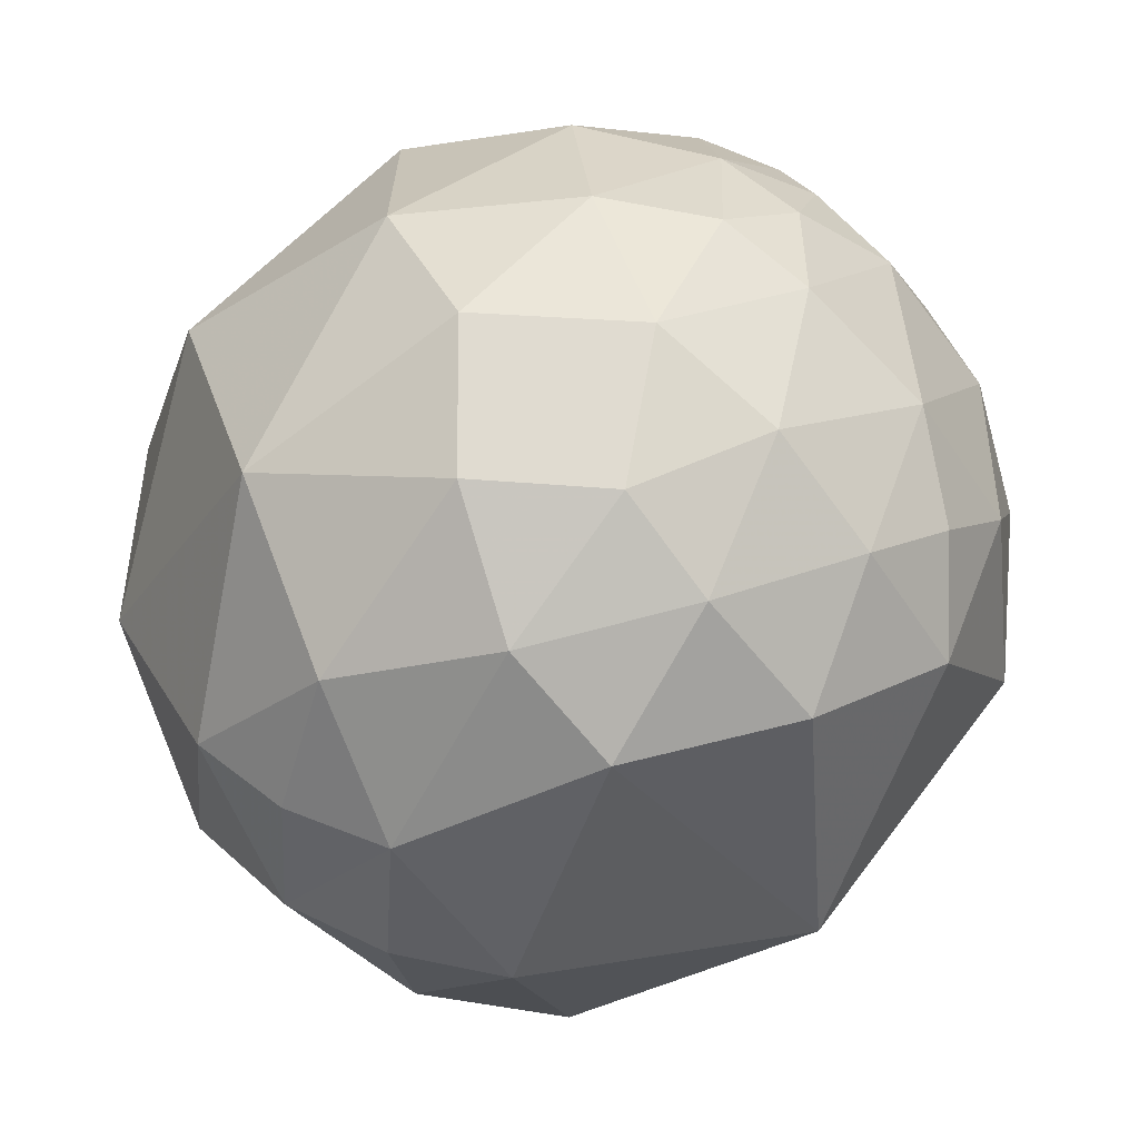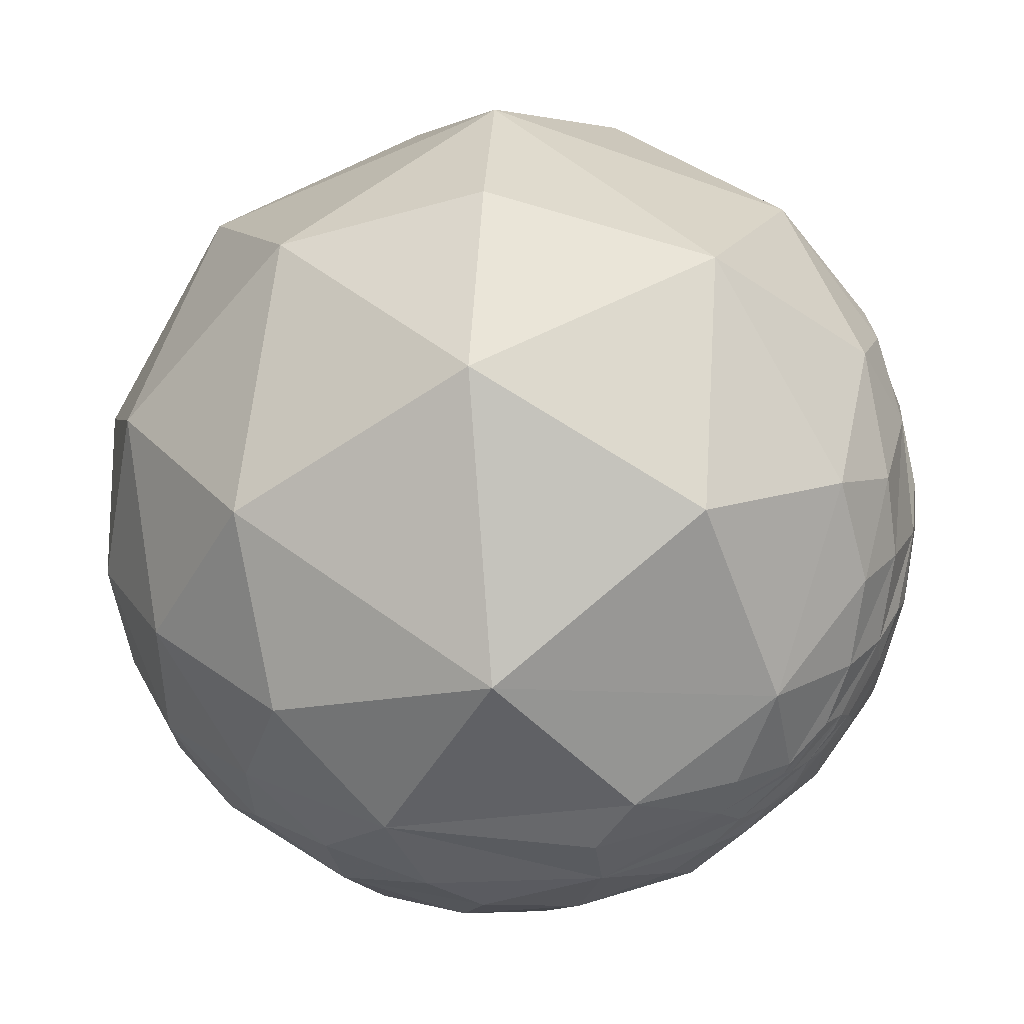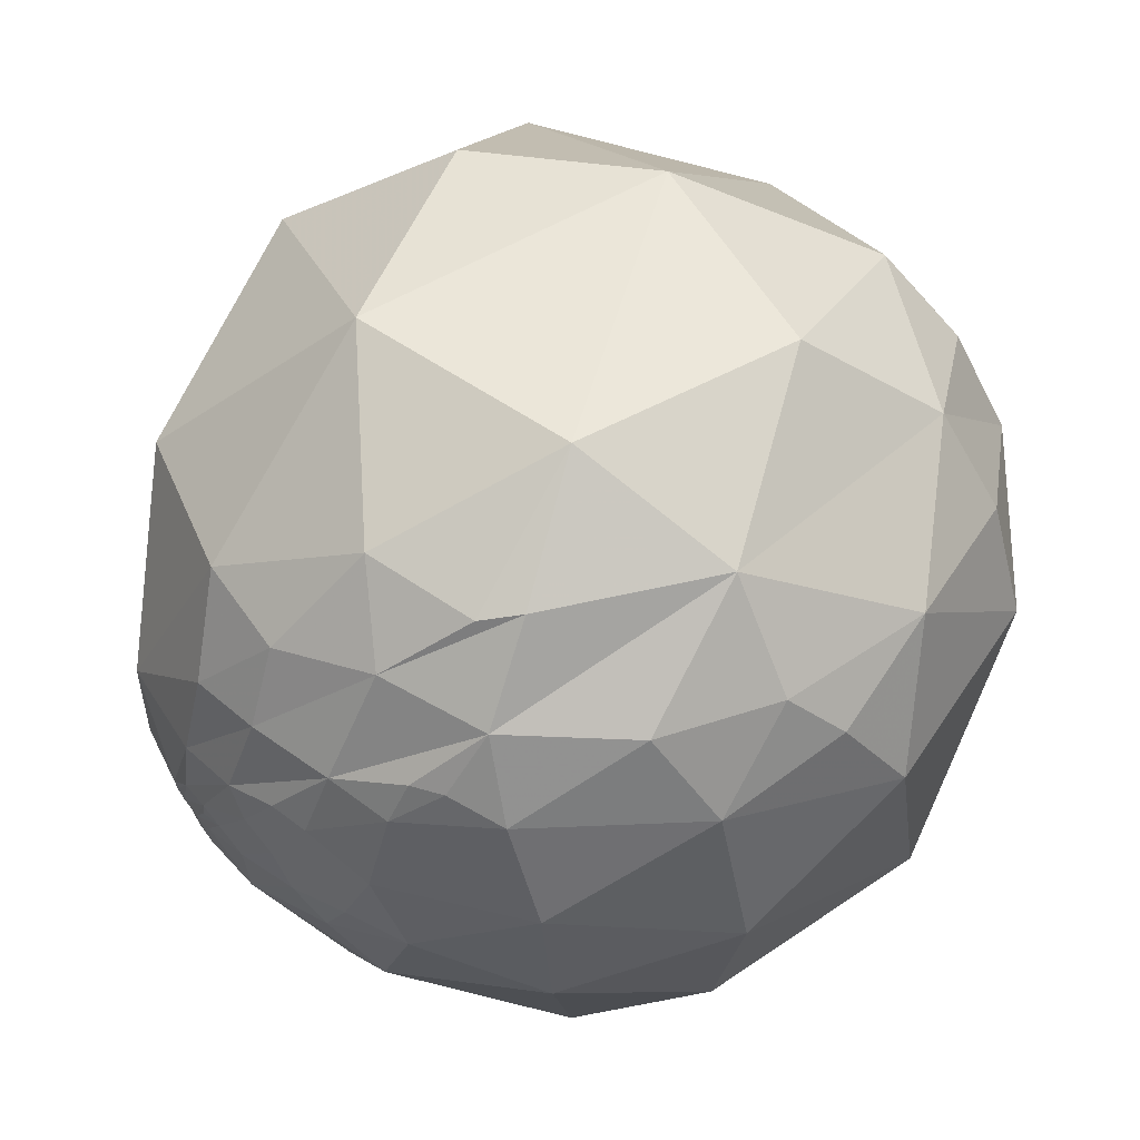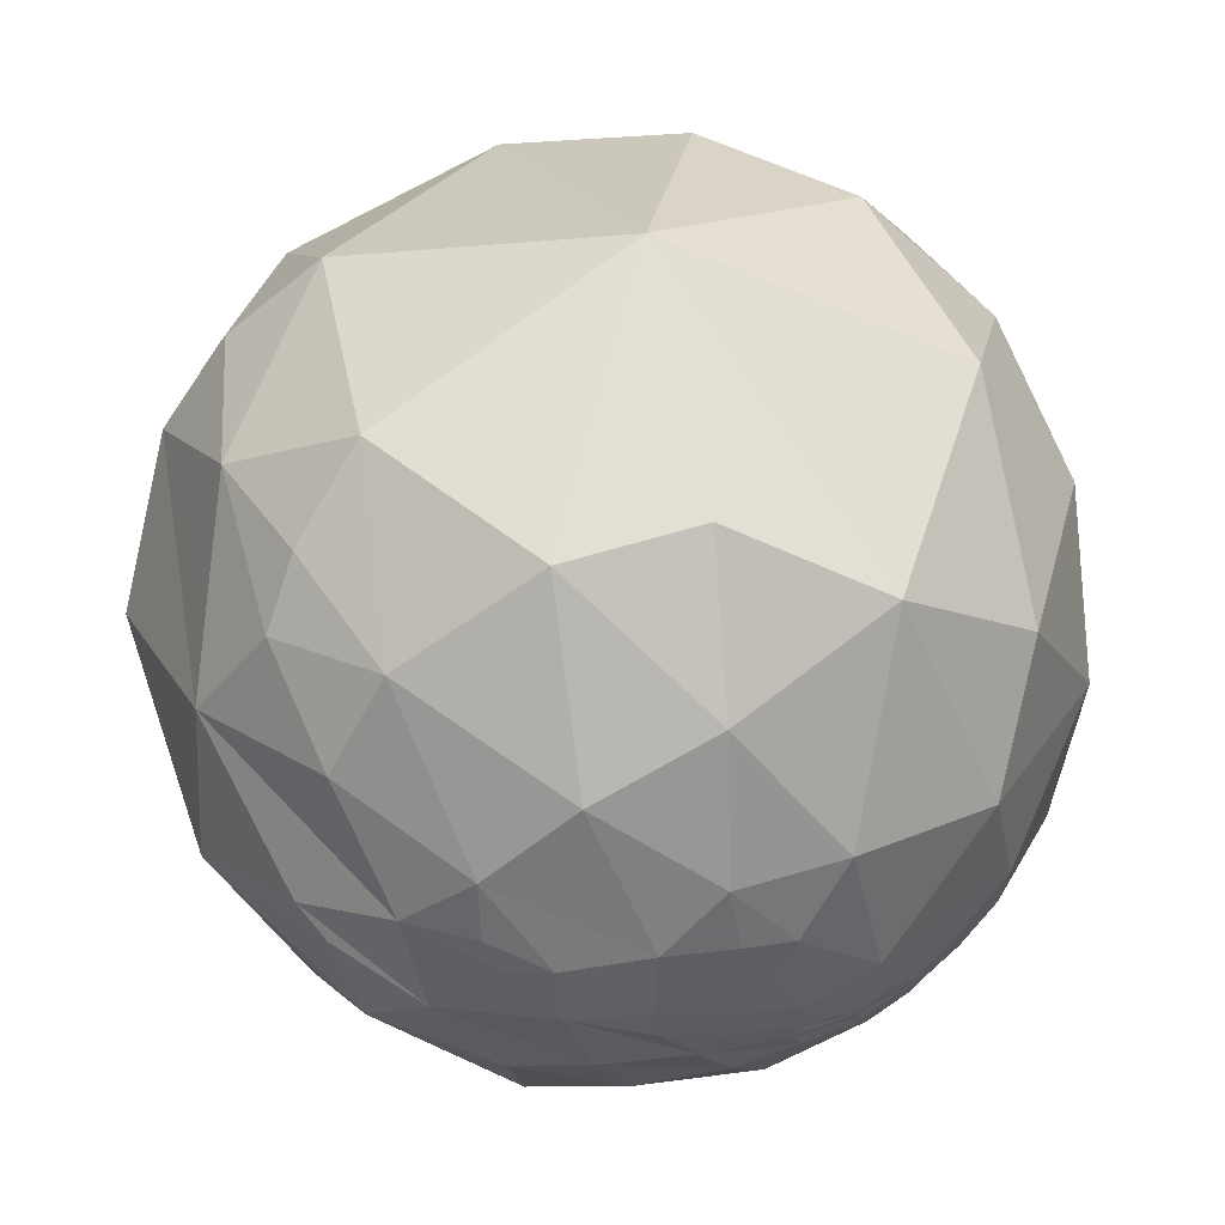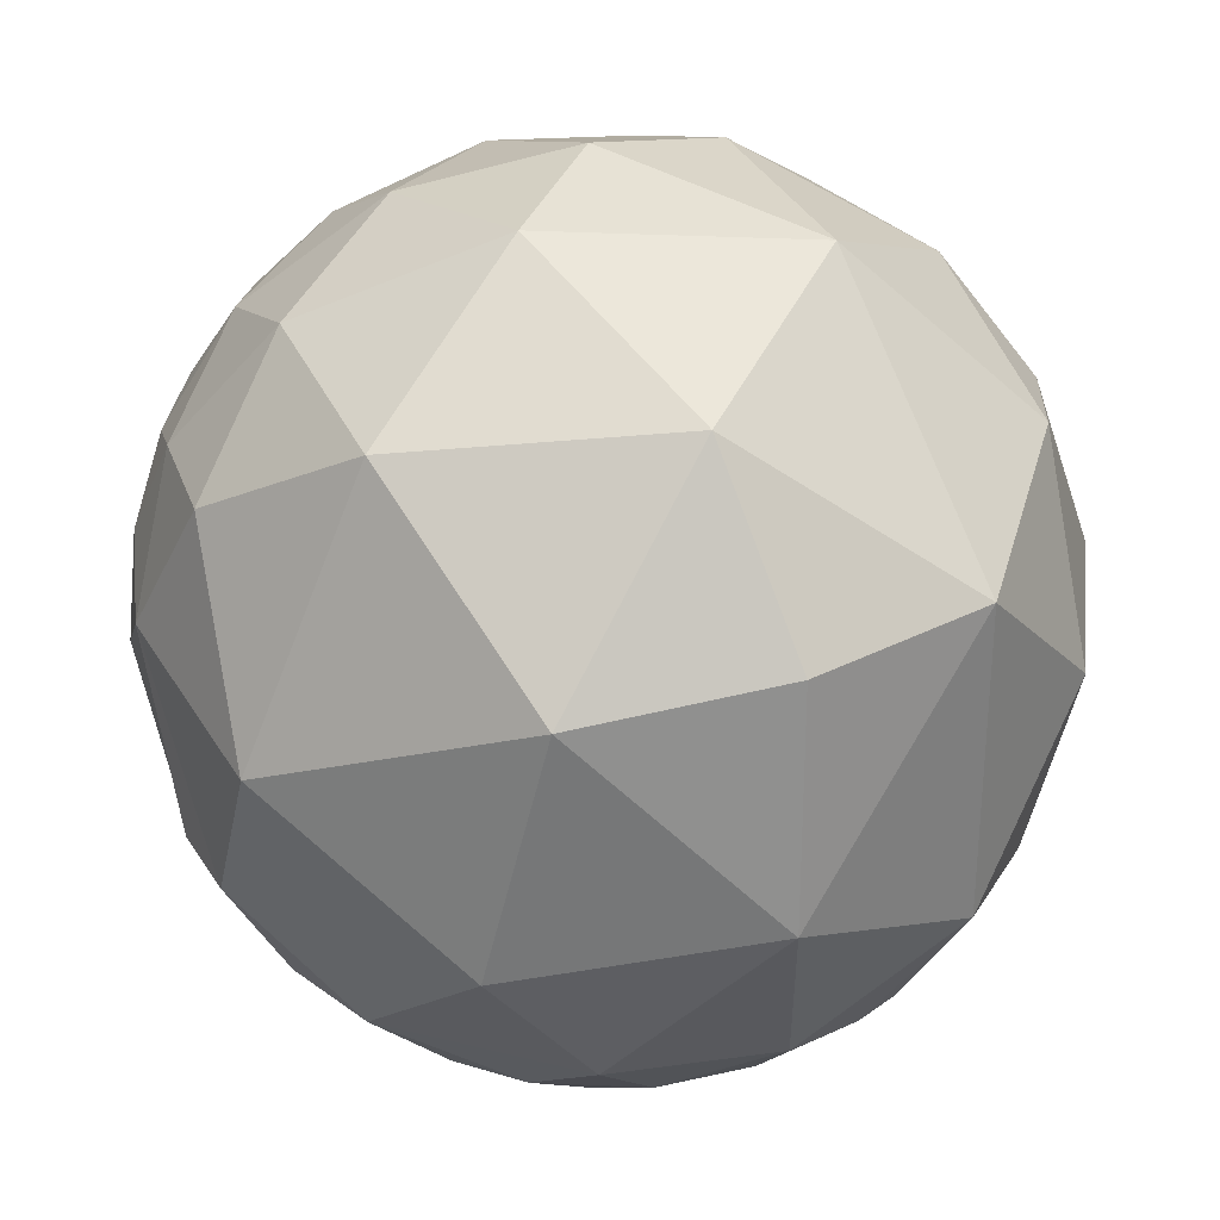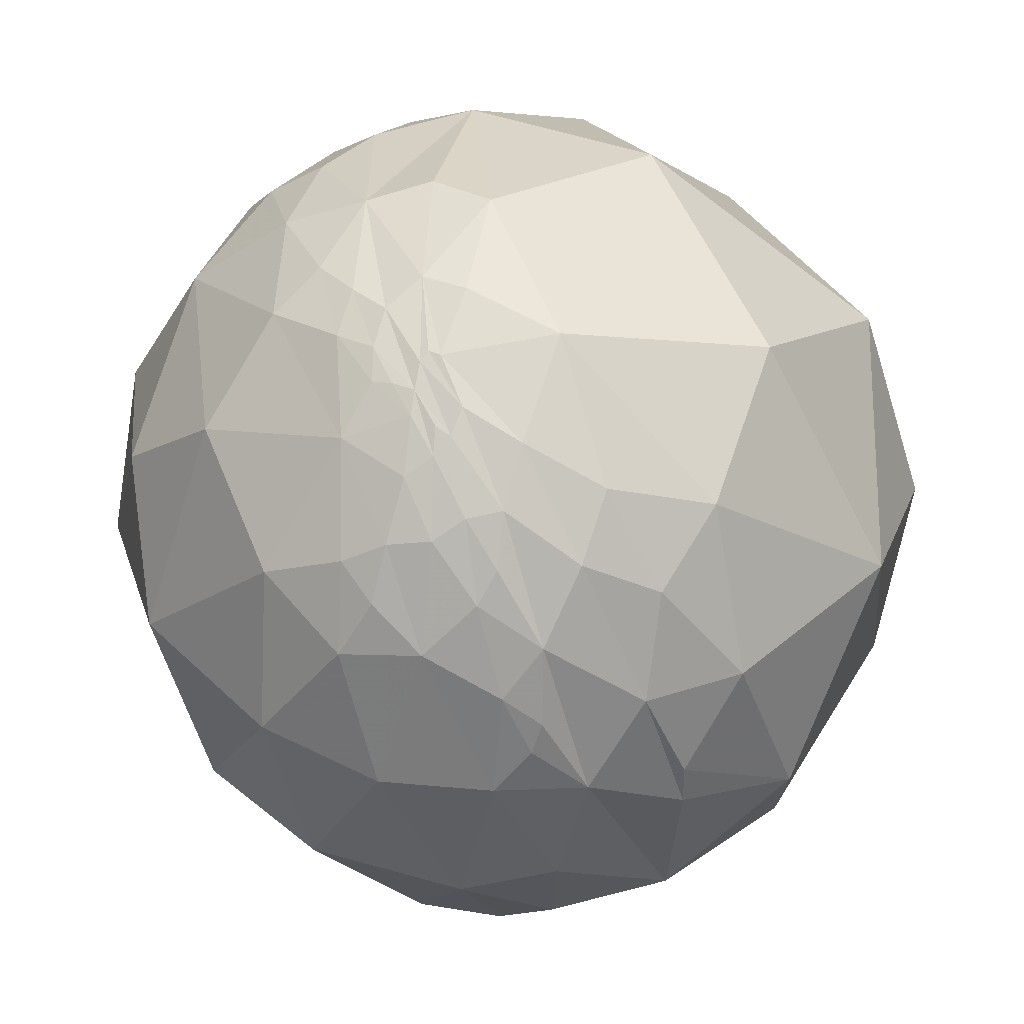
<metadata>
{"format":"obj","ext":"obj","renderer":"f3d","projection":"perspective","resolution":1024,"background":"white","views":[{"elev":72.2,"azim":91.5,"up":"+Y"},{"elev":29.6,"azim":-73.2,"up":"+Z"},{"elev":33.4,"azim":31.8,"up":"+Z"},{"elev":-38.6,"azim":120.0,"up":"+Y"},{"elev":6.8,"azim":-36.2,"up":"+Y"},{"elev":-76.6,"azim":-101.9,"up":"+Y"}]}
</metadata>
<code>
v -0.3674 -0.9282 -0.05832
v -0.1432 -0.9826 0.1179
v 0.05024 -0.9959 0.07517
v 0.225 -0.9681 0.1099
v 0.2986 -0.9489 0.1027
v -0.3473 -0.9139 -0.2104
v -0.4096 -0.8906 -0.1976
v -0.2238 -0.9722 -0.06898
v -0.09828 -0.9936 -0.05632
v 0.1827 -0.9831 0.01292
v -0.3589 -0.9003 -0.2462
v -0.2999 -0.9237 -0.2384
v -0.1902 -0.971 -0.1446
v -0.1266 -0.9705 -0.2052
v -0.01421 -0.9964 -0.08319
v 0.1242 -0.9766 -0.1755
v -0.4189 -0.8356 -0.3555
v -0.4181 -0.8556 -0.3053
v -0.2423 -0.9258 -0.2901
v -0.3661 -0.8801 -0.3023
v -0.03143 -0.9219 -0.3862
v -0.09405 -0.9496 -0.2989
v 0.0405 -0.952 -0.3033
v -0.8414 0.3738 0.3902
v -0.2683 -0.02236 0.9631
v -0.3781 0.4241 0.8229
v -0.6693 -0.1125 0.7344
v 0.5287 0.4027 0.7473
v 0.4797 0.7392 0.4727
v 0.06125 0.7619 0.6448
v 0.1751 0.08873 0.9805
v 0.6759 0.481 0.5584
v -0.8938 0.3594 -0.2682
v -0.9673 0.2522 -0.02614
v -0.5144 0.8568 -0.03582
v -0.7149 0.629 -0.3054
v -0.797 0.6038 0.01191
v -0.4952 0.7806 0.3813
v 0.1541 0.9814 -0.1142
v 0.1356 0.9688 0.2076
v -0.197 0.9659 -0.1679
v -0.2147 0.952 0.2181
v 0.4526 0.8861 0.09966
v 0.9665 0.2412 0.08782
v 0.7687 0.5474 0.331
v -0.8134 0.3764 -0.4436
v -0.8787 0.1769 -0.4434
v -0.3468 0.8073 -0.4775
v -0.5748 0.6717 -0.4673
v -0.7042 0.4874 -0.5163
v -0.4868 0.8197 -0.3019
v 0.2003 0.7737 -0.601
v -0.001499 0.9119 -0.4105
v 0.3459 0.8959 -0.2788
v 0.5197 0.6971 -0.4938
v 0.6421 0.7598 -0.1014
v -0.7662 0.1787 -0.6173
v -0.3542 0.2882 -0.8897
v -0.5942 0.1411 -0.7919
v -0.54 0.5036 -0.6743
v -0.0005508 0.408 -0.913
v 0.09835 0.623 -0.776
v -0.1524 0.678 -0.7191
v 0.252 0.04743 -0.9666
v 0.3474 0.5141 -0.7842
v 0.8263 0.1052 -0.5533
v -0.499 -0.825 -0.2652
v -0.3091 -0.8715 0.3807
v -0.1119 -0.9471 0.3008
v -0.3097 -0.9408 0.1376
v 0.3027 -0.8396 0.451
v 0.136 -0.9371 0.3216
v 0.05625 -0.8483 0.5266
v 0.3881 -0.7926 0.4703
v 0.3675 -0.8972 0.2448
v 0.7525 -0.6577 0.03348
v 0.813 -0.5192 0.2636
v 0.6337 -0.7374 0.2337
v 0.4141 -0.9093 0.04114
v 0.462 -0.8617 -0.2099
v 0.1745 -0.9195 -0.3522
v 0.04976 -0.836 -0.5464
v -0.4721 -0.5997 -0.6461
v -0.2818 -0.8531 -0.4391
v -0.5729 -0.663 -0.4819
v -0.4766 -0.7271 -0.4941
v -0.41 -0.8206 -0.398
v -0.4769 -0.7769 -0.411
v -0.5568 -0.7268 -0.4021
v -0.4752 -0.8251 -0.3057
v -0.6377 -0.7321 -0.2397
v -0.6364 -0.6936 -0.3375
v -0.5003 -0.8148 -0.2928
v -0.9595 -0.2526 0.1245
v -0.6318 -0.6331 0.4473
v -0.5939 -0.8042 -0.02223
v -0.1732 -0.5326 0.8284
v 0.5928 -0.1004 0.7991
v 0.3584 -0.58 0.7316
v 0.8052 0.1395 0.5763
v 0.6883 -0.5118 0.514
v 0.9142 0.2033 0.3505
v 0.9354 -0.1708 0.3096
v 0.895 -0.4185 0.1543
v 0.766 -0.5575 -0.3202
v 0.6493 -0.4832 -0.5873
v 0.9628 -0.2688 -0.02877
v 0.3174 -0.5142 -0.7968
v 0.4247 -0.7626 -0.488
v -0.1464 0.03434 -0.9886
v -0.03698 -0.3946 -0.9181
v -0.1928 -0.6398 -0.7439
v -0.4512 -0.225 -0.8636
v -0.6455 -0.3681 -0.6692
v -0.673 -0.09227 -0.7339
v -0.5919 -0.5745 -0.5653
v -0.8534 -0.06027 -0.5178
v -0.7642 -0.1672 -0.6229
v -0.7427 -0.4483 -0.4975
v -0.9534 0.00297 -0.3016
v -0.8128 -0.5378 -0.2239
v -0.8179 -0.451 -0.3573
f 6 7 90
f 15 3 9
f 79 5 10
f 10 5 4
f 6 90 18
f 6 18 11
f 6 11 12
f 12 13 6
f 14 15 13
f 26 27 25
f 30 38 26
f 38 24 26
f 26 24 27
f 30 31 28
f 28 29 30
f 47 120 33
f 33 120 34
f 33 34 37
f 38 42 35
f 35 37 38
f 41 42 40
f 40 39 41
f 44 56 45
f 46 57 47
f 50 57 46
f 48 60 49
f 49 60 50
f 51 48 49
f 54 52 53
f 54 56 55
f 55 52 54
f 59 60 58
f 60 63 58
f 62 61 63
f 66 64 65
f 72 71 73
f 74 75 101
f 76 77 78
f 78 79 76
f 80 105 76
f 109 80 81
f 21 84 82
f 86 83 84
f 84 87 86
f 87 88 86
f 85 88 89
f 90 92 89
f 92 67 91
f 92 93 67
f 95 94 96
f 97 68 73
f 99 98 31
f 100 98 101
f 100 101 103
f 44 102 103
f 103 107 44
f 104 107 103
f 105 106 66
f 105 66 107
f 108 106 109
f 111 110 64
f 113 114 115
f 83 114 113
f 114 118 115
f 117 118 119
f 94 120 121
f 121 120 122
f 8 1 7
f 8 7 6
f 1 8 2
f 70 1 2
f 8 9 3
f 10 4 3
f 10 3 15
f 11 18 12
f 12 14 13
f 15 9 13
f 16 15 14
f 15 16 10
f 10 16 79
f 20 18 17
f 12 20 19
f 19 22 14
f 21 23 22
f 37 36 33
f 37 35 36
f 24 37 34
f 26 25 31
f 26 31 30
f 40 29 43
f 42 30 40
f 30 29 40
f 41 35 42
f 28 32 29
f 29 32 45
f 43 45 56
f 39 40 43
f 49 36 51
f 36 35 51
f 46 36 50
f 50 36 49
f 33 46 47
f 54 53 39
f 55 65 52
f 60 48 63
f 59 57 60
f 62 63 52
f 63 53 52
f 61 58 63
f 66 65 55
f 61 62 65
f 70 2 69
f 70 68 96
f 70 69 68
f 70 96 1
f 1 96 67
f 2 3 72
f 69 72 73
f 69 73 68
f 4 5 75
f 71 72 74
f 72 75 74
f 99 73 71
f 31 97 99
f 99 97 73
f 99 101 98
f 97 25 27
f 94 95 27
f 24 94 27
f 98 28 31
f 78 75 79
f 101 75 78
f 80 79 16
f 79 80 76
f 23 21 81
f 104 77 76
f 102 100 103
f 107 76 105
f 104 76 107
f 108 66 106
f 44 45 102
f 66 55 56
f 64 66 108
f 21 82 81
f 84 20 87
f 19 20 84
f 87 17 88
f 112 82 84
f 112 111 108
f 108 82 112
f 108 111 64
f 109 82 108
f 110 111 113
f 113 58 110
f 116 83 86
f 116 86 85
f 83 116 114
f 64 110 61
f 110 58 61
f 58 113 59
f 59 113 115
f 115 118 57
f 57 59 115
f 89 18 90
f 85 86 88
f 90 7 93
f 92 90 93
f 91 67 96
f 85 89 119
f 118 114 119
f 119 114 116
f 122 92 121
f 92 91 121
f 119 122 120
f 120 117 119
f 121 96 94
f 47 57 117
f 94 34 120
f 8 3 2
f 6 13 8
f 9 8 13
f 18 20 12
f 19 14 12
f 22 23 16
f 14 22 16
f 37 24 38
f 30 42 38
f 45 43 29
f 36 46 33
f 53 48 41
f 41 39 53
f 41 48 51
f 41 51 35
f 54 43 56
f 39 43 54
f 60 57 50
f 48 53 63
f 62 52 65
f 69 2 72
f 72 3 75
f 3 4 75
f 97 95 68
f 95 96 68
f 99 71 74
f 74 101 99
f 97 27 95
f 25 97 31
f 100 32 28
f 28 98 100
f 75 5 79
f 81 16 23
f 81 80 16
f 104 103 77
f 103 101 77
f 101 78 77
f 106 105 109
f 105 80 109
f 45 32 100
f 100 102 45
f 107 66 44
f 44 66 56
f 84 21 22
f 84 22 19
f 20 17 87
f 82 109 81
f 84 83 112
f 113 111 112
f 112 83 113
f 61 65 64
f 88 18 89
f 17 18 88
f 7 1 67
f 67 93 7
f 85 119 116
f 92 122 119
f 92 119 89
f 91 96 121
f 117 57 118
f 47 117 120
f 24 34 94

</code>
